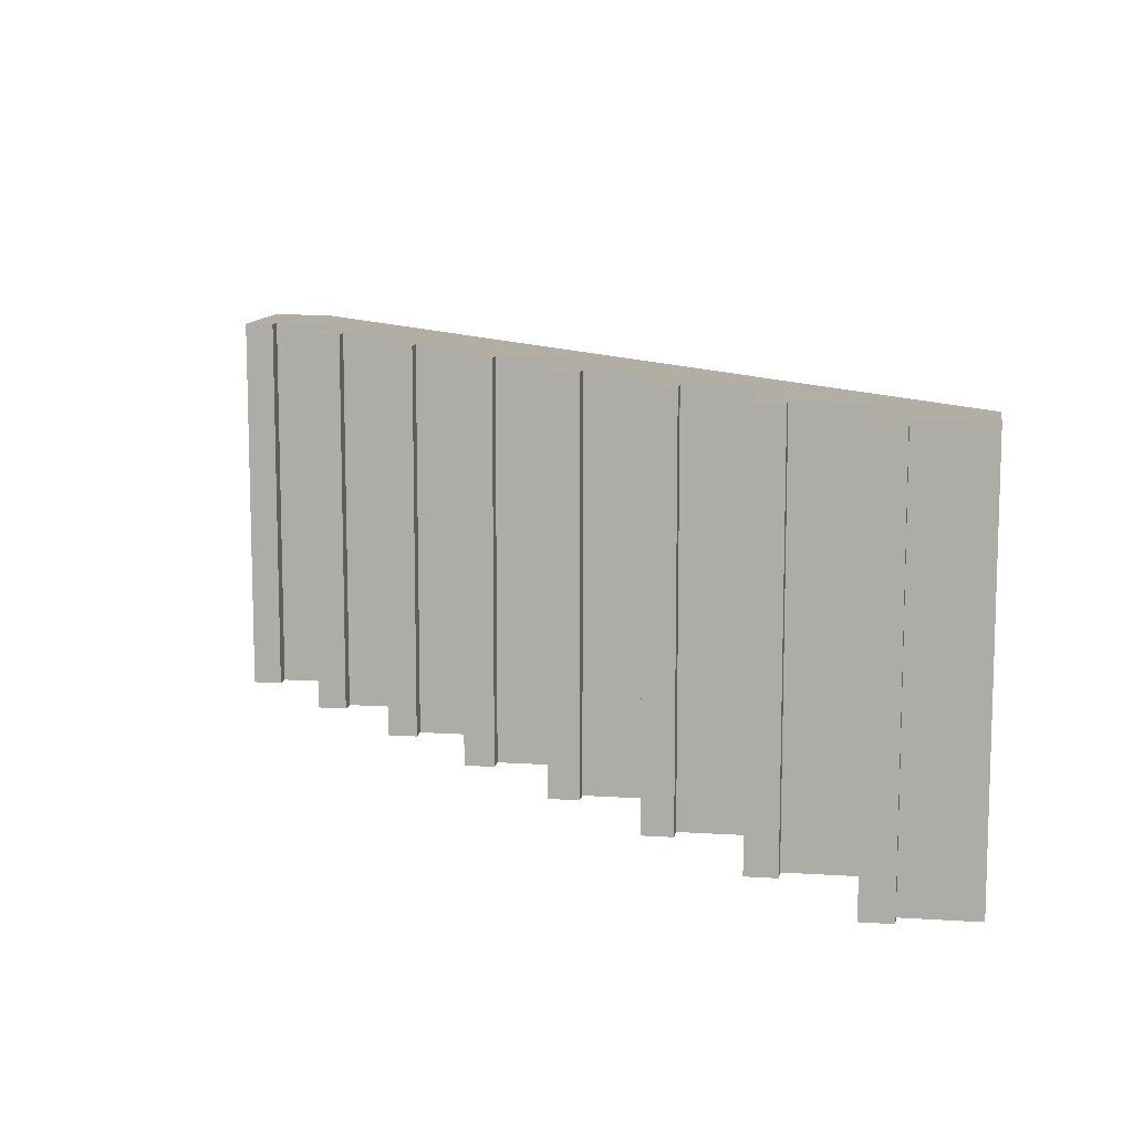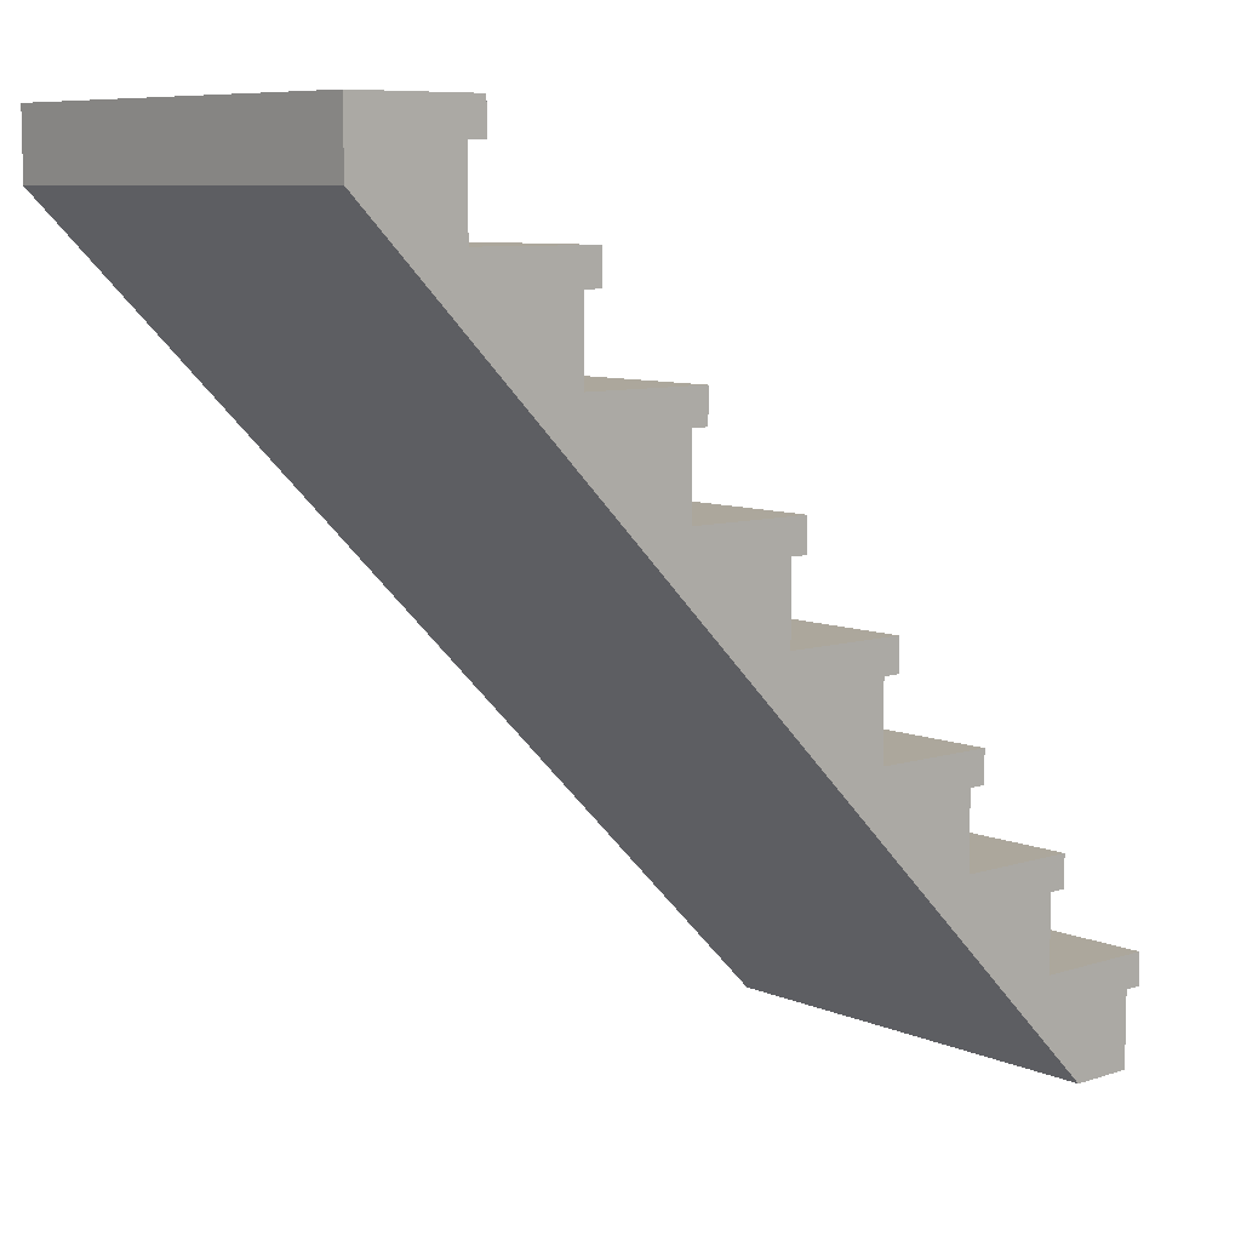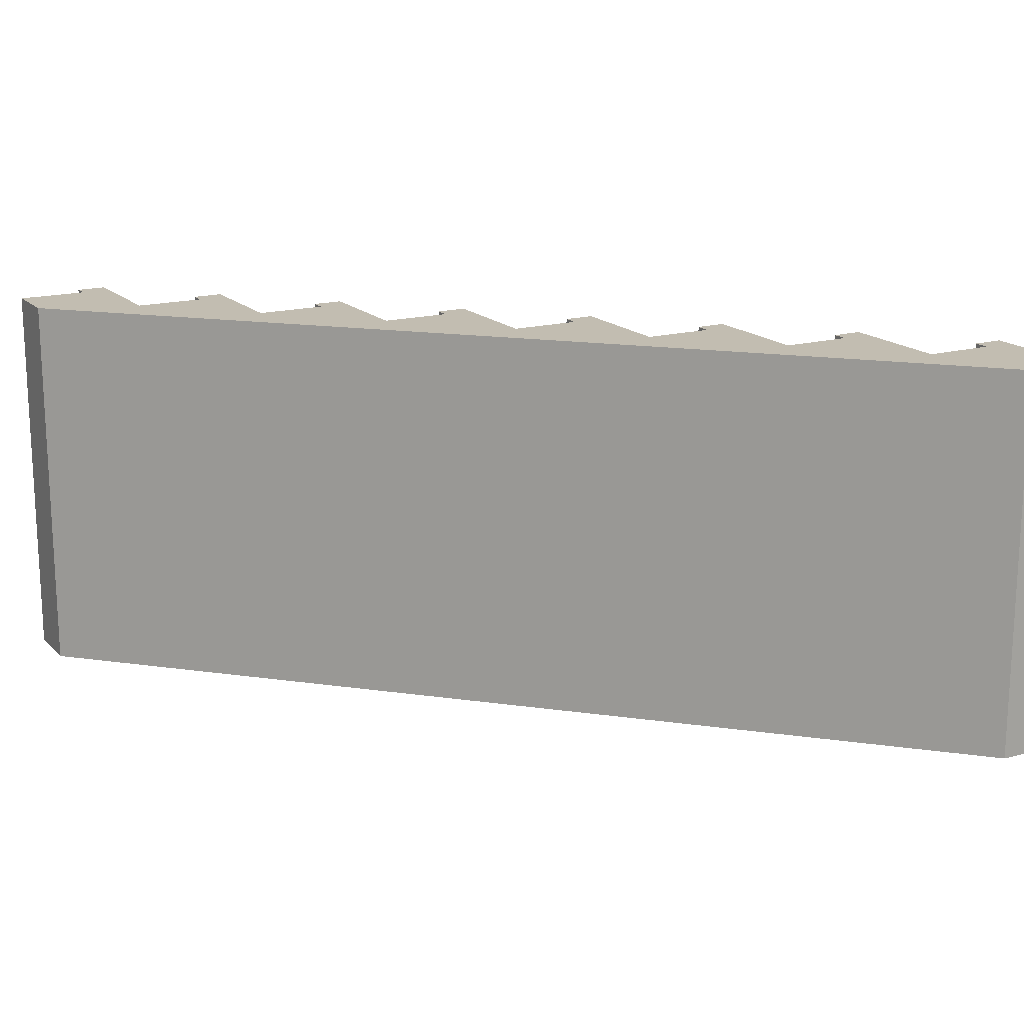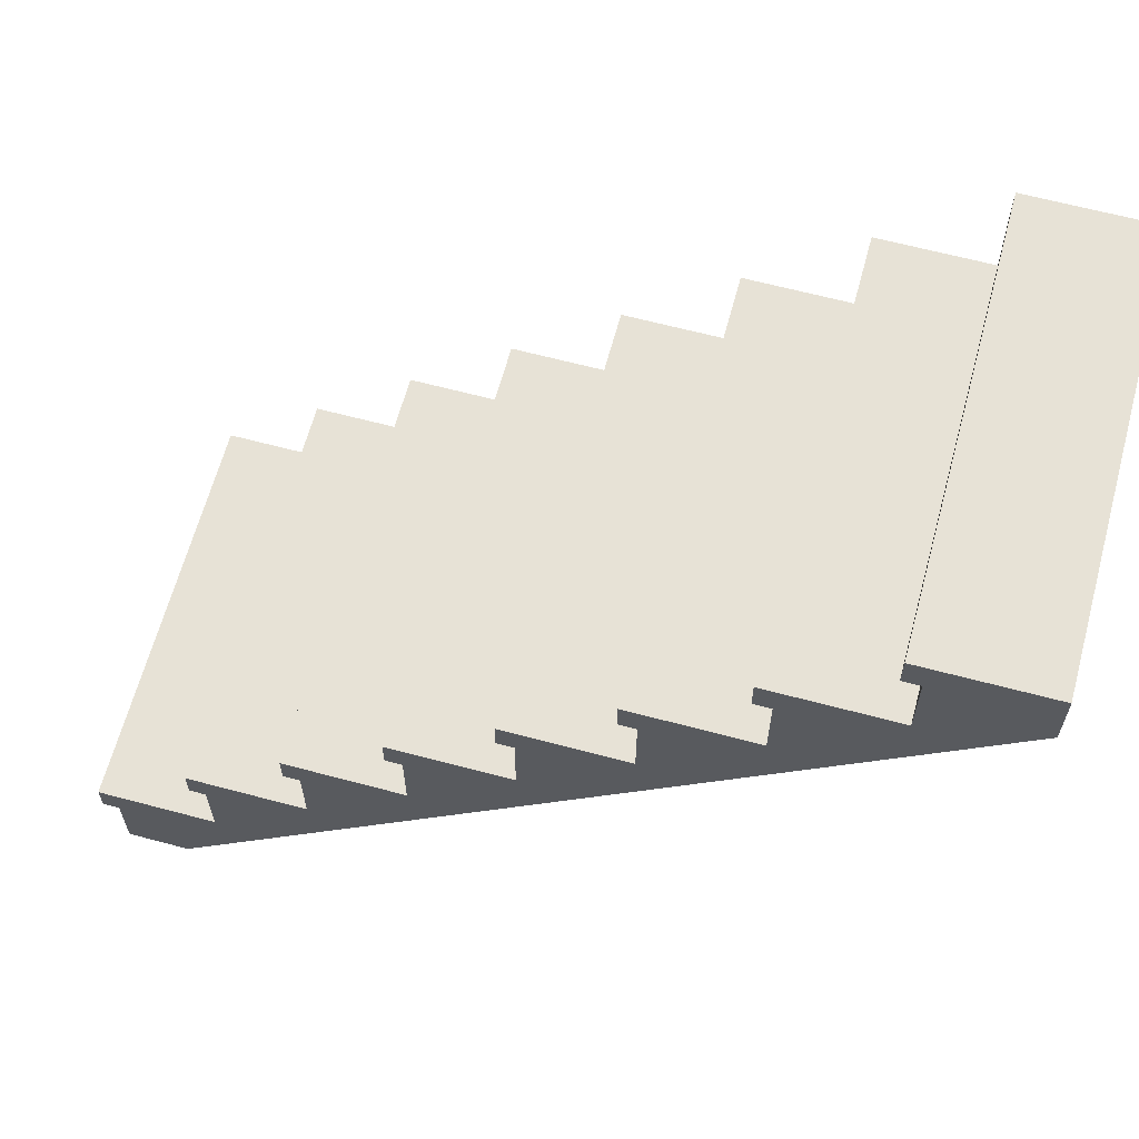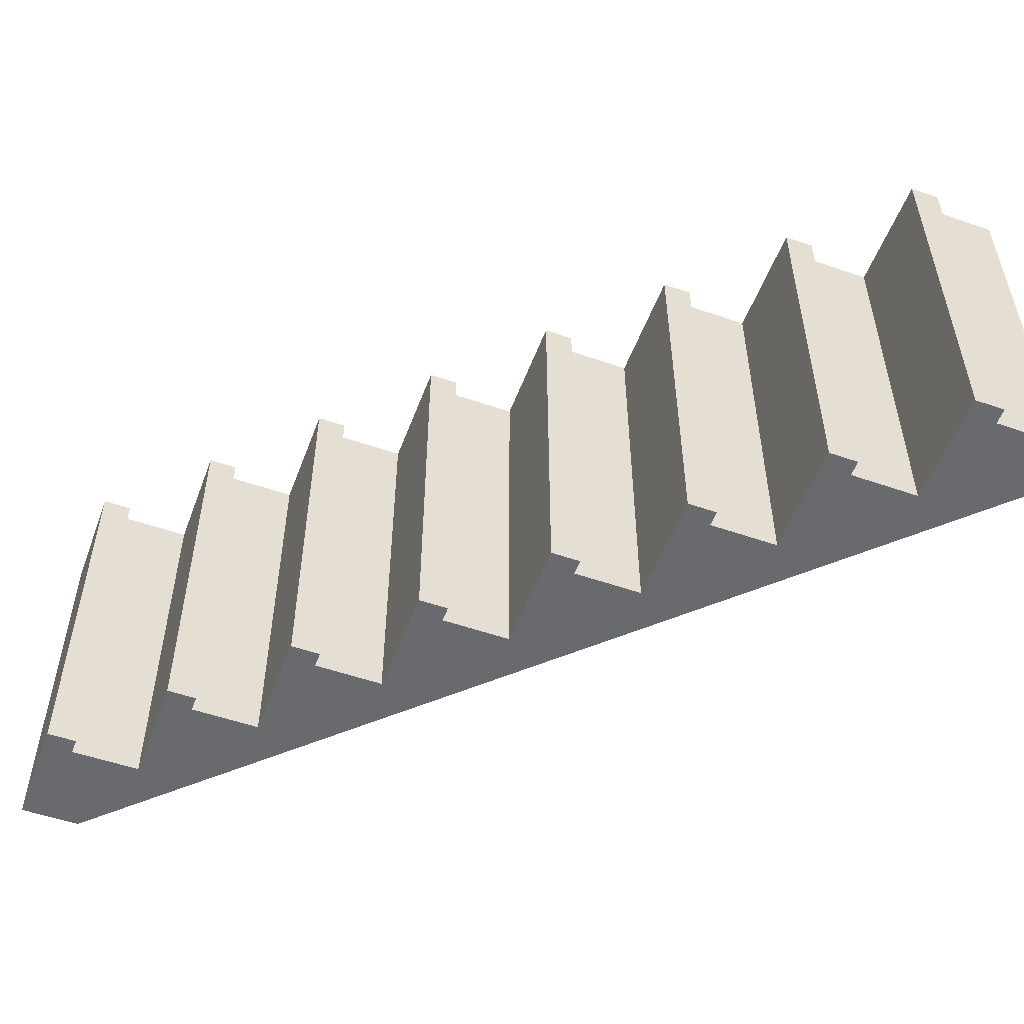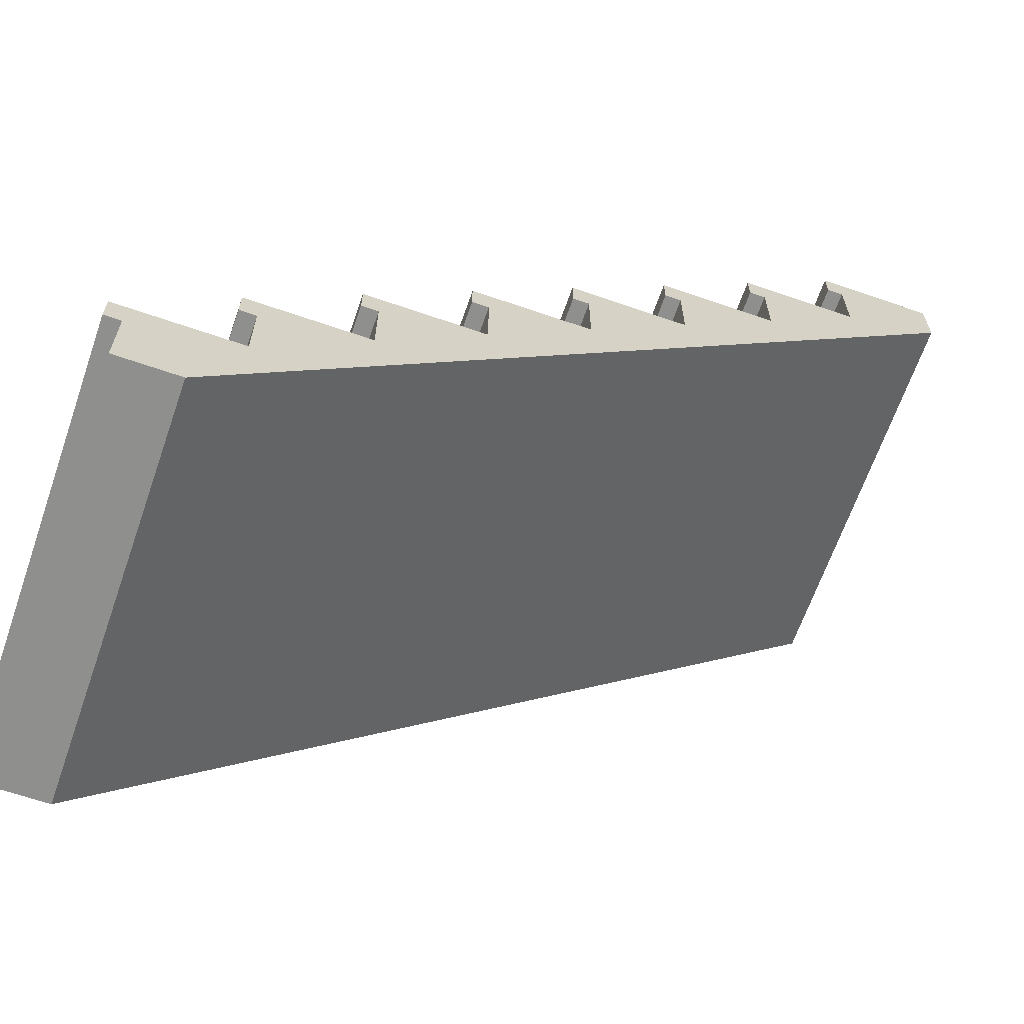
<metadata>
{"format":"obj","ext":"obj","renderer":"f3d","projection":"perspective","resolution":1024,"background":"white","views":[{"elev":11.0,"azim":-80.8,"up":"+Z"},{"elev":8.3,"azim":138.8,"up":"+Y"},{"elev":17.0,"azim":61.1,"up":"+Z"},{"elev":63.7,"azim":15.1,"up":"+Y"},{"elev":-53.1,"azim":-110.4,"up":"+Z"},{"elev":-65.1,"azim":-19.2,"up":"+Y"}]}
</metadata>
<code>
o stairsStone
v -1.16 3.7 2
v -1.16 4 -2
v -1.16 3.7 -2
v -1.16 4 2
v -3.16 1.7 2
v -3 1.7 -2
v -3 1.7 2
v -3.16 1.7 -2
v 2 6 2
v 2 6.7 -2
v 2 6 -2
v 2 6.7 2
v 2.84 7.7 2
v 3 7.7 -2
v 3 7.7 2
v 2.84 7.7 -2
v 3 7 2
v 3 7 -2
v 2.84 8 -2
v 2.84 8 2
v -2 2 2
v -2 2.7 -2
v -2 2 -2
v -2 2.7 2
v -4 -0 2
v -3.4 0 -2
v -3.4 -0 2
v -4 0 -2
v -1 3.7 -2
v -1 3.7 2
v -0.16 4.7 2
v -0.16 5 -2
v -0.16 4.7 -2
v -0.16 5 2
v -3.16 2 -2
v -3.16 2 2
v 1 5 2
v 1 5 -2
v 0 4 2
v 0 4.7 -2
v 0 4 -2
v 0 4.7 2
v -4.16 1 -2
v -3 1 2
v -3 1 -2
v -4.16 1 2
v 4 8 2
v 4 7.4 -2
v 4 8 -2
v 4 7.4 2
v -1 3 2
v -1 3 -2
v 1 5.7 -2
v 1 5.7 2
v 1.84 6.7 2
v 1.84 6.7 -2
v 0.84 6 -2
v 0.84 6 2
v 1.84 7 -2
v 1.84 7 2
v -2.16 2.7 2
v -2.16 2.7 -2
v -4.16 0.7 2
v -4.16 0.7 -2
v -4 0.7 -2
v -4 0.7 2
v -2.16 3 -2
v 0.84 5.7 -2
v -2.16 3 2
v 0.84 5.7 2
f 1 2 3
f 2 1 4
f 5 6 7
f 6 5 8
f 9 10 11
f 10 9 12
f 13 14 15
f 14 13 16
f 17 14 18
f 14 17 15
f 13 19 16
f 19 13 20
f 21 22 23
f 22 21 24
f 25 26 27
f 26 25 28
f 1 29 30
f 29 1 3
f 31 32 33
f 32 31 34
f 35 21 23
f 21 35 36
f 32 37 38
f 37 32 34
f 5 35 8
f 35 5 36
f 39 40 41
f 40 39 42
f 43 44 45
f 44 43 46
f 47 48 49
f 48 47 50
f 51 29 52
f 29 51 30
f 37 53 38
f 53 37 54
f 55 10 12
f 10 55 56
f 57 9 11
f 9 57 58
f 55 59 56
f 59 55 60
f 61 22 24
f 22 61 62
f 63 43 64
f 43 63 46
f 44 6 45
f 6 44 7
f 59 17 18
f 17 59 60
f 25 65 28
f 65 25 66
f 2 39 41
f 39 2 4
f 31 40 42
f 40 31 33
f 19 47 49
f 47 19 20
f 43 65 64
f 45 65 43
f 26 65 45
f 65 26 28
f 26 45 48
f 48 45 23
f 23 45 6
f 23 6 35
f 35 6 8
f 48 23 52
f 52 23 22
f 52 22 67
f 67 22 62
f 48 52 41
f 41 52 29
f 41 29 2
f 2 29 3
f 48 41 38
f 38 41 40
f 38 40 32
f 32 40 33
f 48 38 11
f 11 38 53
f 11 53 57
f 57 53 68
f 48 11 18
f 18 11 10
f 18 10 59
f 59 10 56
f 48 18 14
f 48 14 49
f 49 14 19
f 19 14 16
f 63 65 66
f 65 63 64
f 27 66 25
f 66 27 44
f 44 27 50
f 66 44 46
f 44 50 21
f 44 21 7
f 7 21 36
f 21 50 51
f 21 51 24
f 24 51 69
f 51 50 39
f 51 39 30
f 30 39 4
f 39 50 37
f 39 37 42
f 42 37 34
f 37 50 9
f 37 9 54
f 54 9 58
f 58 70 54
f 34 31 42
f 4 1 30
f 69 61 24
f 9 50 17
f 9 17 12
f 12 17 60
f 17 50 15
f 15 50 47
f 15 47 20
f 20 13 15
f 60 55 12
f 36 5 7
f 46 63 66
f 61 67 62
f 67 61 69
f 48 27 26
f 27 48 50
f 67 51 52
f 51 67 69
f 70 53 54
f 53 70 68
f 70 57 68
f 57 70 58

</code>
